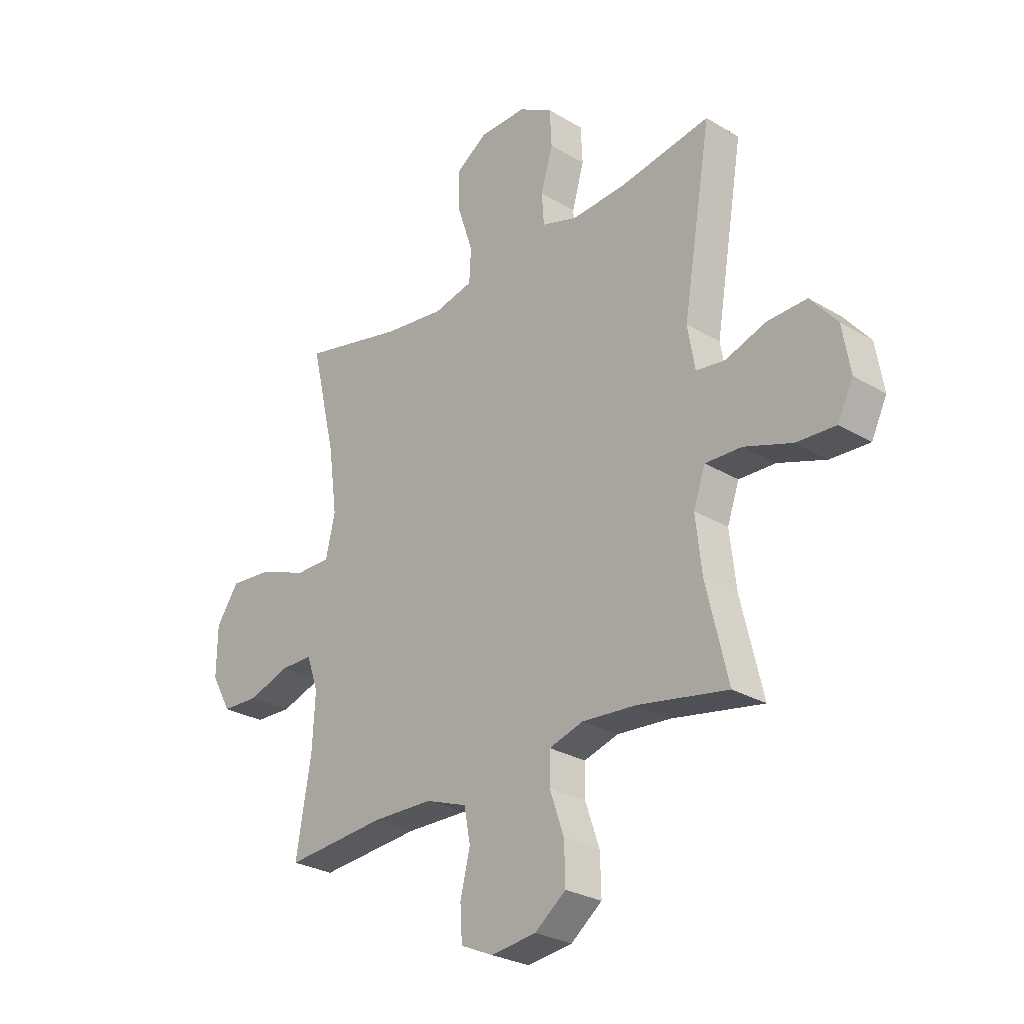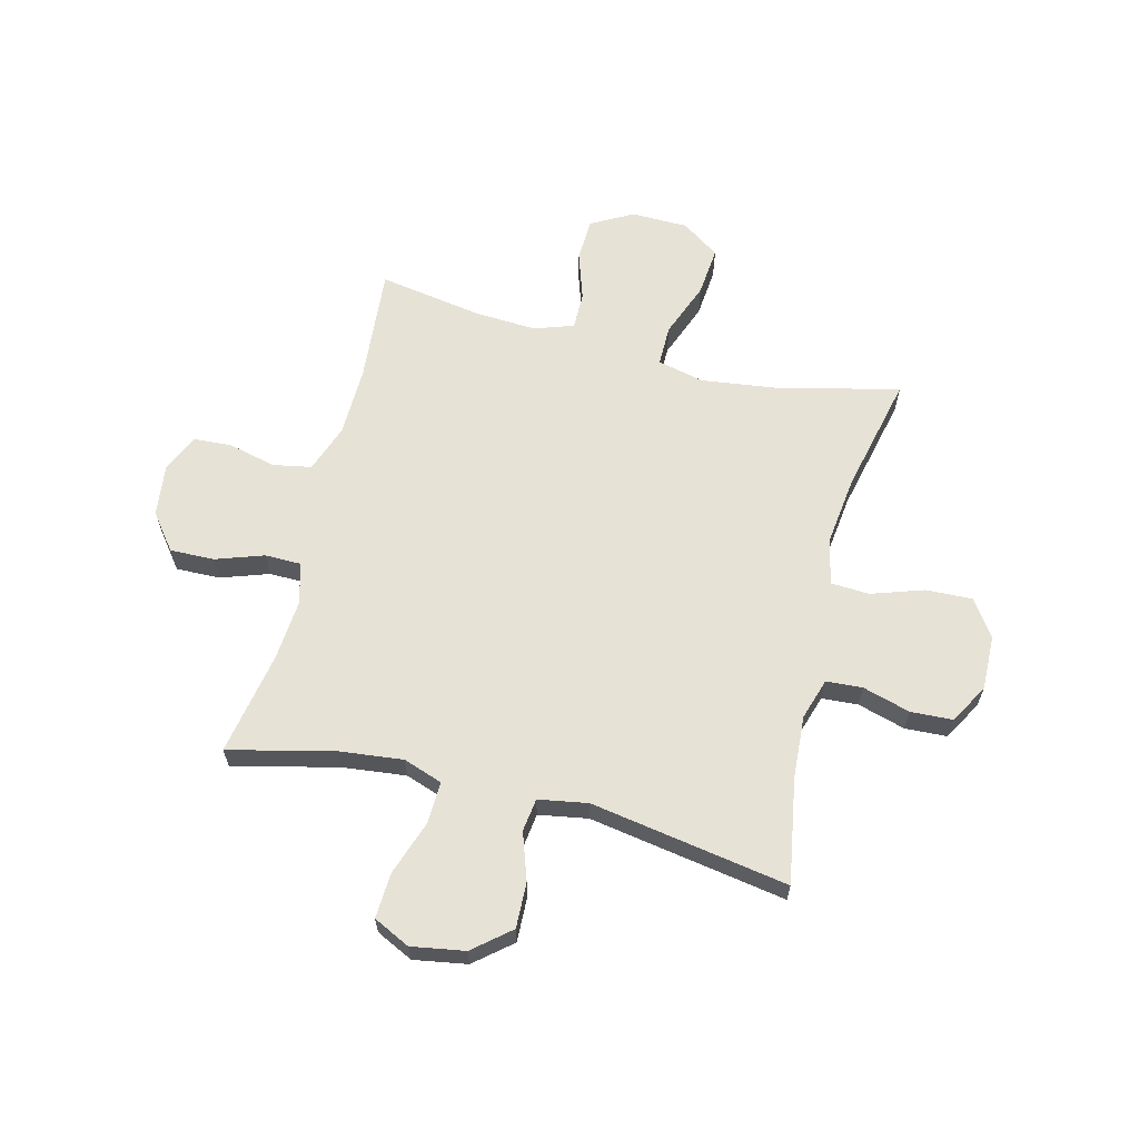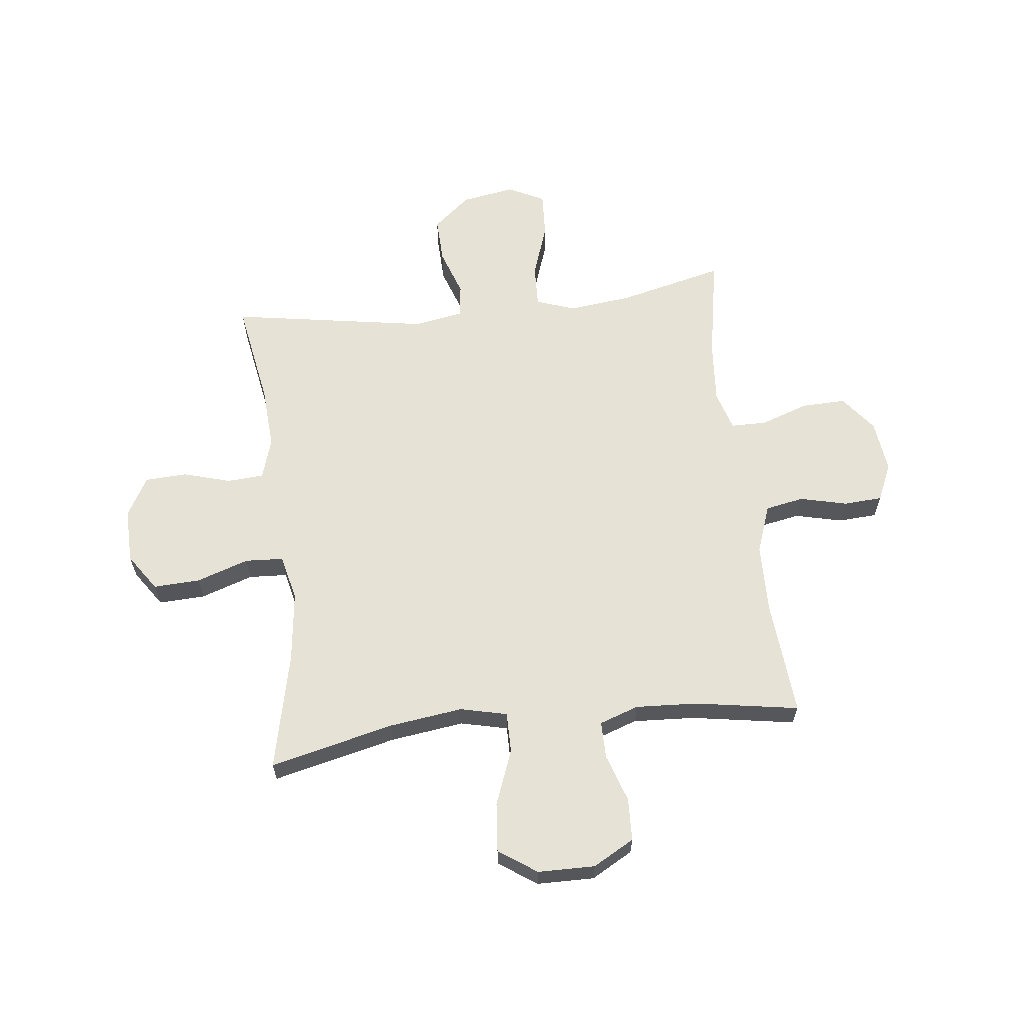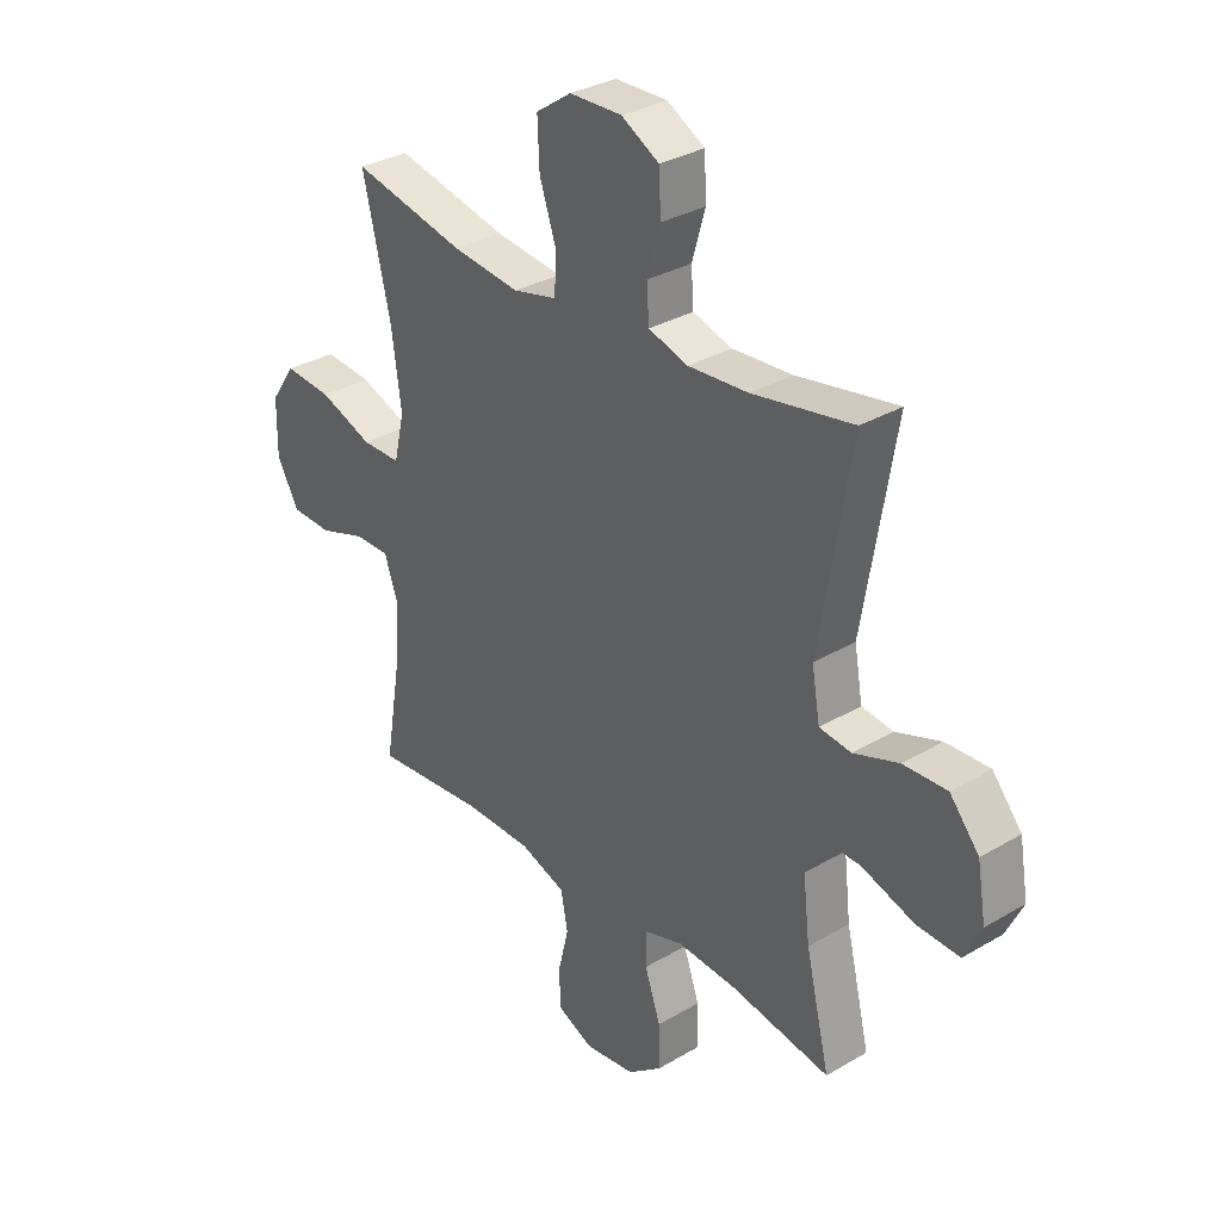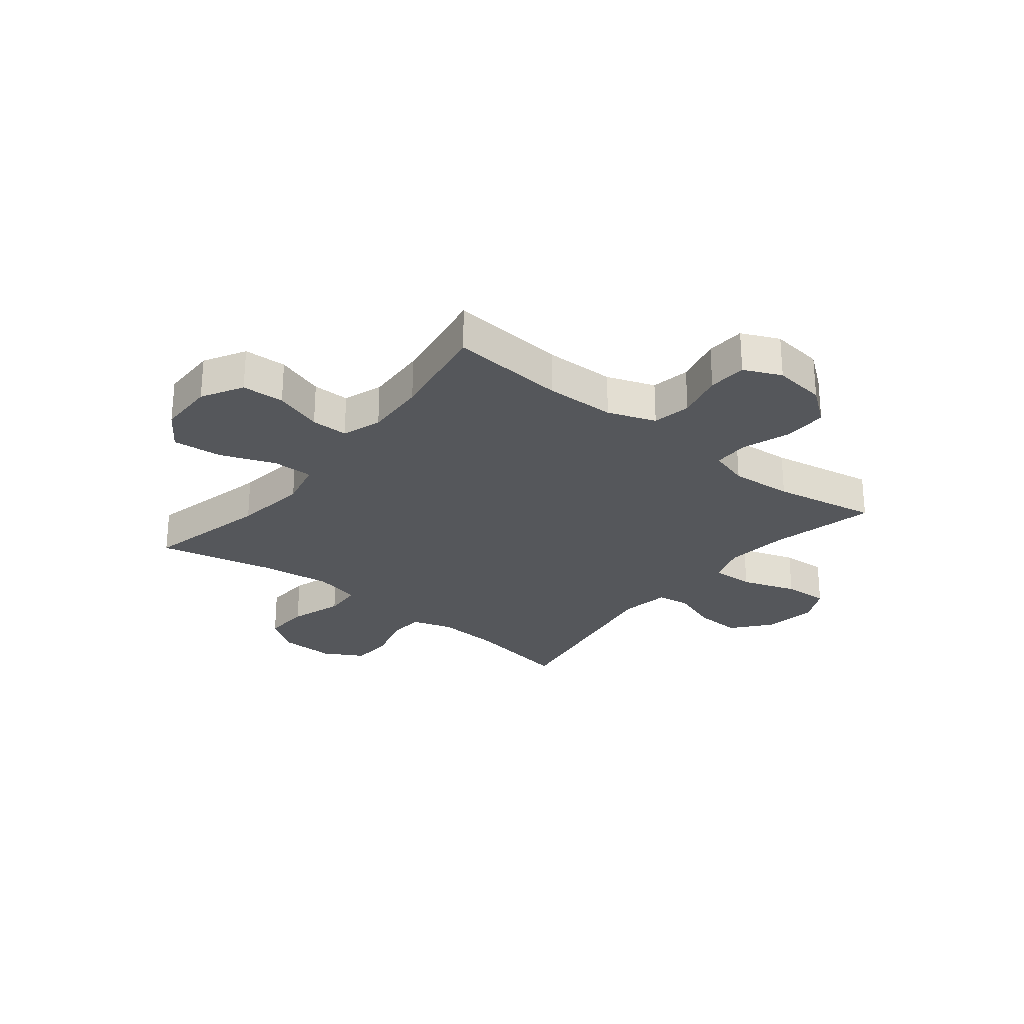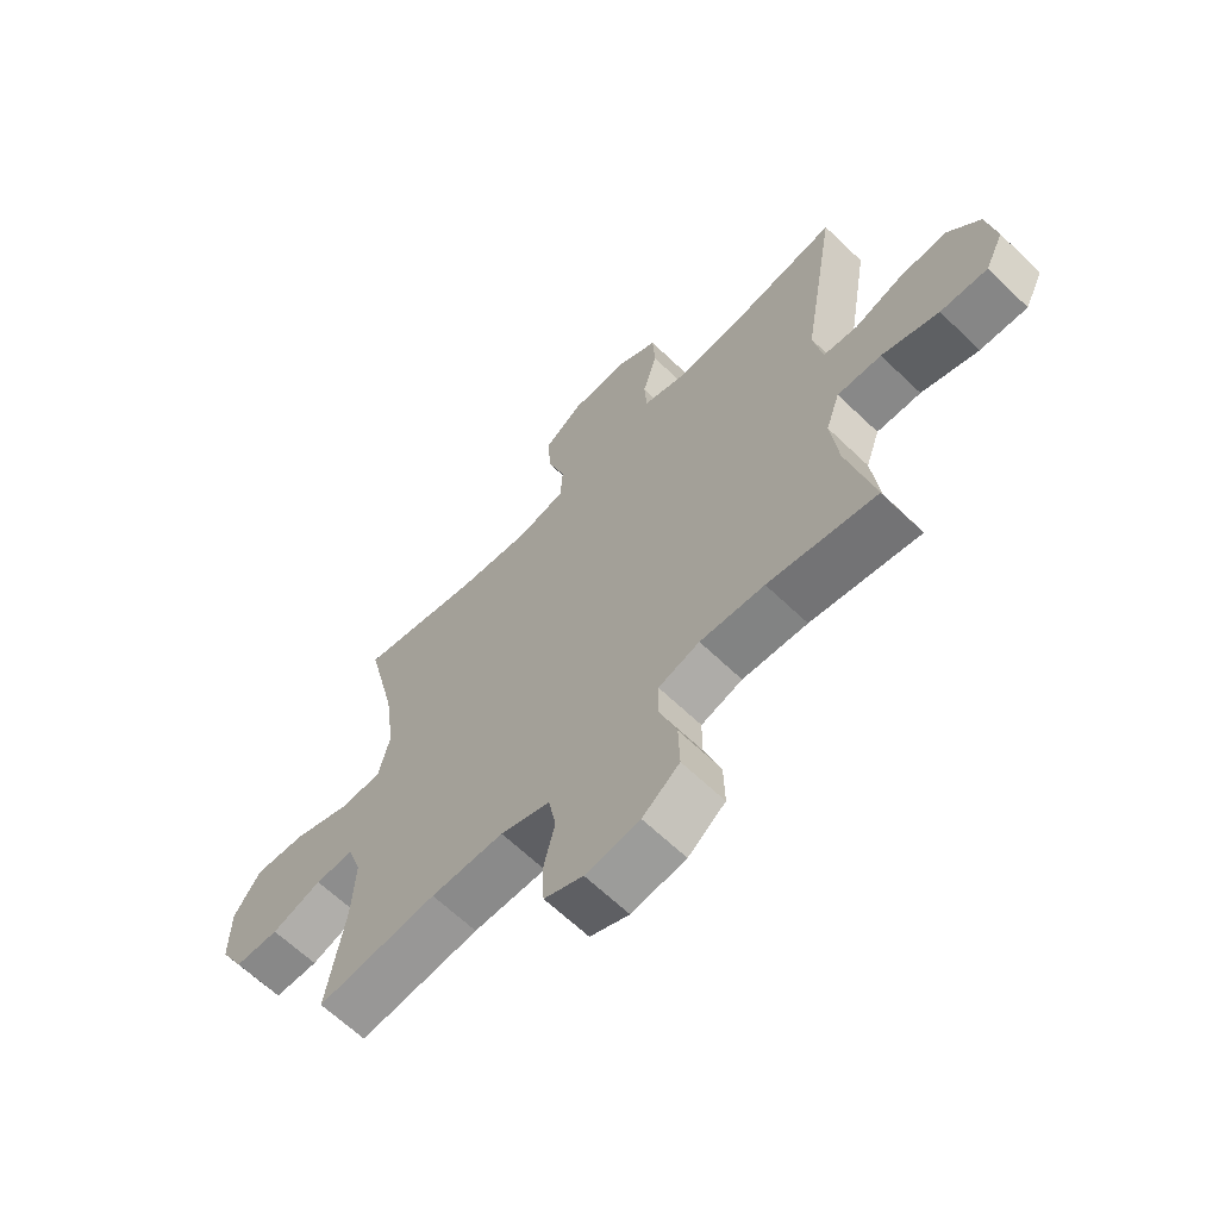
<metadata>
{"format":"obj","ext":"obj","renderer":"f3d","projection":"perspective","resolution":1024,"background":"white","views":[{"elev":-27.4,"azim":-132.7,"up":"+Z"},{"elev":63.4,"azim":-75.8,"up":"+Y"},{"elev":63.0,"azim":83.4,"up":"+Y"},{"elev":31.7,"azim":-129.9,"up":"+Z"},{"elev":-27.0,"azim":141.4,"up":"+Y"},{"elev":-64.5,"azim":-134.0,"up":"+Z"}]}
</metadata>
<code>
o path1490
v -0.3114 0.0375 -0.4548
v -0.1977 0.0375 -0.446
v -0.125 0.0375 -0.4679
v -0.1243 0.0375 -0.5331
v -0.1545 0.0375 -0.6209
v -0.1566 0.0375 -0.7025
v -0.09087 0.0375 -0.7533
v 0.004936 0.0375 -0.7651
v 0.07378 0.0375 -0.7344
v 0.07799 0.0375 -0.6633
v 0.05722 0.0375 -0.5769
v 0.07048 0.0375 -0.5063
v 0.1583 0.0375 -0.4745
v 0.287 0.0375 -0.4719
v 0.4994 0.0375 -0.49
v 0.4678 0.0375 -0.2989
v 0.4617 0.0375 -0.1855
v 0.4866 0.0375 -0.1136
v 0.5544 0.0375 -0.1137
v 0.6428 0.0375 -0.1431
v 0.7212 0.0375 -0.1401
v 0.7635 0.0375 -0.06434
v 0.7622 0.0375 0.04059
v 0.7143 0.0375 0.1101
v 0.6239 0.0375 0.1019
v 0.5223 0.0375 0.06297
v 0.4478 0.0375 0.06255
v 0.4278 0.0375 0.1486
v 0.4458 0.0375 0.2839
v 0.4994 0.0375 0.5117
v 0.2836 0.0375 0.4627
v 0.1546 0.0375 0.4467
v 0.07072 0.0375 0.4663
v 0.06694 0.0375 0.5367
v 0.09898 0.0375 0.6326
v 0.1028 0.0375 0.7183
v 0.03506 0.0375 0.7645
v -0.06487 0.0375 0.7665
v -0.1369 0.0375 0.7257
v -0.1408 0.0375 0.6485
v -0.1156 0.0375 0.5611
v -0.1201 0.0375 0.4944
v -0.1952 0.0375 0.4708
v -0.3102 0.0375 0.4782
v -0.5025 0.0375 0.5117
v -0.4423 0.0375 0.1487
v -0.4579 0.0375 0.05824
v -0.5187 0.0375 0.05014
v -0.605 0.0375 0.07989
v -0.6888 0.0375 0.08282
v -0.7453 0.0375 0.01519
v -0.7618 0.0375 -0.0828
v -0.7292 0.0375 -0.15
v -0.6462 0.0375 -0.1457
v -0.5455 0.0375 -0.1113
v -0.4679 0.0375 -0.1085
v -0.4431 0.0375 -0.1805
v -0.4561 0.0375 -0.2955
v -0.5025 0.0375 -0.49
v -0.3114 -0.0375 -0.4548
v -0.1977 -0.0375 -0.446
v -0.125 -0.0375 -0.4679
v -0.1243 -0.0375 -0.5331
v -0.1545 -0.0375 -0.6209
v -0.1566 -0.0375 -0.7025
v -0.09087 -0.0375 -0.7533
v 0.004936 -0.0375 -0.7651
v 0.07378 -0.0375 -0.7344
v 0.07799 -0.0375 -0.6633
v 0.05722 -0.0375 -0.5769
v 0.07048 -0.0375 -0.5063
v 0.1583 -0.0375 -0.4745
v 0.287 -0.0375 -0.4719
v 0.4994 -0.0375 -0.49
v 0.4678 -0.0375 -0.2989
v 0.4617 -0.0375 -0.1855
v 0.4866 -0.0375 -0.1136
v 0.5544 -0.0375 -0.1137
v 0.6428 -0.0375 -0.1431
v 0.7212 -0.0375 -0.1401
v 0.7635 -0.0375 -0.06434
v 0.7622 -0.0375 0.04059
v 0.7143 -0.0375 0.1101
v 0.6239 -0.0375 0.1019
v 0.5223 -0.0375 0.06297
v 0.4478 -0.0375 0.06255
v 0.4278 -0.0375 0.1486
v 0.4458 -0.0375 0.2839
v 0.4994 -0.0375 0.5117
v 0.2836 -0.0375 0.4627
v 0.1546 -0.0375 0.4467
v 0.07072 -0.0375 0.4663
v 0.06694 -0.0375 0.5367
v 0.09898 -0.0375 0.6326
v 0.1028 -0.0375 0.7183
v 0.03506 -0.0375 0.7645
v -0.06487 -0.0375 0.7665
v -0.1369 -0.0375 0.7257
v -0.1408 -0.0375 0.6485
v -0.1156 -0.0375 0.5611
v -0.1201 -0.0375 0.4944
v -0.1952 -0.0375 0.4708
v -0.3102 -0.0375 0.4782
v -0.5025 -0.0375 0.5117
v -0.4423 -0.0375 0.1487
v -0.4579 -0.0375 0.05824
v -0.5187 -0.0375 0.05014
v -0.605 -0.0375 0.07989
v -0.6888 -0.0375 0.08282
v -0.7453 -0.0375 0.01519
v -0.7618 -0.0375 -0.0828
v -0.7292 -0.0375 -0.15
v -0.6462 -0.0375 -0.1457
v -0.5455 -0.0375 -0.1113
v -0.4679 -0.0375 -0.1085
v -0.4431 -0.0375 -0.1805
v -0.4561 -0.0375 -0.2955
v -0.5025 -0.0375 -0.49
v -0.09087 0.0375 -0.7533
v 0.004936 0.0375 -0.7651
v 0.07378 0.0375 -0.7344
v 0.07378 0.0375 -0.7344
v -0.1566 0.0375 -0.7025
v 0.07799 0.0375 -0.6633
v -0.1545 0.0375 -0.6209
v 0.05722 0.0375 -0.5769
v -0.1243 0.0375 -0.5331
v 0.07048 0.0375 -0.5063
v -0.125 0.0375 -0.4679
v -0.125 0.0375 -0.4679
v 0.1583 0.0375 -0.4745
v 0.287 0.0375 -0.4719
v 0.4994 0.0375 -0.49
v 0.4994 0.0375 -0.49
v -0.5025 0.0375 -0.49
v -0.5025 0.0375 -0.49
v -0.3114 0.0375 -0.4548
v -0.1977 0.0375 -0.446
v 0.4678 0.0375 -0.2989
v -0.4561 0.0375 -0.2955
v 0.4617 0.0375 -0.1855
v -0.4431 0.0375 -0.1805
v 0.4866 0.0375 -0.1136
v 0.4866 0.0375 -0.1136
v -0.4679 0.0375 -0.1085
v -0.4679 0.0375 -0.1085
v -0.7618 0.0375 -0.0828
v -0.7292 0.0375 -0.15
v -0.7292 0.0375 -0.15
v -0.6462 0.0375 -0.1457
v -0.5455 0.0375 -0.1113
v 0.5544 0.0375 -0.1137
v 0.6428 0.0375 -0.1431
v 0.7212 0.0375 -0.1401
v 0.7635 0.0375 -0.06434
v -0.7453 0.0375 0.01519
v 0.7622 0.0375 0.04059
v -0.6888 0.0375 0.08282
v 0.7143 0.0375 0.1101
v 0.7143 0.0375 0.1101
v -0.605 0.0375 0.07989
v -0.5187 0.0375 0.05014
v -0.4579 0.0375 0.05824
v -0.4579 0.0375 0.05824
v 0.5223 0.0375 0.06297
v 0.4478 0.0375 0.06255
v 0.4478 0.0375 0.06255
v -0.4423 0.0375 0.1487
v 0.4278 0.0375 0.1486
v 0.6239 0.0375 0.1019
v 0.4458 0.0375 0.2839
v -0.5025 0.0375 0.5117
v -0.5025 0.0375 0.5117
v -0.1952 0.0375 0.4708
v -0.3102 0.0375 0.4782
v 0.1546 0.0375 0.4467
v 0.07072 0.0375 0.4663
v 0.07072 0.0375 0.4663
v 0.2836 0.0375 0.4627
v 0.06694 0.0375 0.5367
v -0.1201 0.0375 0.4944
v -0.1201 0.0375 0.4944
v 0.4994 0.0375 0.5117
v 0.4994 0.0375 0.5117
v -0.1156 0.0375 0.5611
v 0.09898 0.0375 0.6326
v -0.1408 0.0375 0.6485
v 0.1028 0.0375 0.7183
v -0.1369 0.0375 0.7257
v 0.03506 0.0375 0.7645
v -0.06487 0.0375 0.7665
v -0.09087 -0.0375 -0.7533
v 0.004936 -0.0375 -0.7651
v 0.07378 -0.0375 -0.7344
v 0.07378 -0.0375 -0.7344
v -0.1566 -0.0375 -0.7025
v 0.07799 -0.0375 -0.6633
v -0.1545 -0.0375 -0.6209
v 0.05722 -0.0375 -0.5769
v -0.1243 -0.0375 -0.5331
v 0.07048 -0.0375 -0.5063
v -0.125 -0.0375 -0.4679
v -0.125 -0.0375 -0.4679
v 0.1583 -0.0375 -0.4745
v 0.287 -0.0375 -0.4719
v 0.4994 -0.0375 -0.49
v 0.4994 -0.0375 -0.49
v -0.5025 -0.0375 -0.49
v -0.5025 -0.0375 -0.49
v -0.3114 -0.0375 -0.4548
v -0.1977 -0.0375 -0.446
v 0.4678 -0.0375 -0.2989
v -0.4561 -0.0375 -0.2955
v 0.4617 -0.0375 -0.1855
v -0.4431 -0.0375 -0.1805
v 0.4866 -0.0375 -0.1136
v 0.4866 -0.0375 -0.1136
v -0.4679 -0.0375 -0.1085
v -0.4679 -0.0375 -0.1085
v -0.7618 -0.0375 -0.0828
v -0.7292 -0.0375 -0.15
v -0.7292 -0.0375 -0.15
v -0.6462 -0.0375 -0.1457
v -0.5455 -0.0375 -0.1113
v 0.5544 -0.0375 -0.1137
v 0.6428 -0.0375 -0.1431
v 0.7212 -0.0375 -0.1401
v 0.7635 -0.0375 -0.06434
v -0.7453 -0.0375 0.01519
v 0.7622 -0.0375 0.04059
v -0.6888 -0.0375 0.08282
v 0.7143 -0.0375 0.1101
v 0.7143 -0.0375 0.1101
v -0.605 -0.0375 0.07989
v -0.5187 -0.0375 0.05014
v -0.4579 -0.0375 0.05824
v -0.4579 -0.0375 0.05824
v 0.5223 -0.0375 0.06297
v 0.4478 -0.0375 0.06255
v 0.4478 -0.0375 0.06255
v -0.4423 -0.0375 0.1487
v 0.4278 -0.0375 0.1486
v 0.6239 -0.0375 0.1019
v 0.4458 -0.0375 0.2839
v -0.5025 -0.0375 0.5117
v -0.5025 -0.0375 0.5117
v -0.1952 -0.0375 0.4708
v -0.3102 -0.0375 0.4782
v 0.1546 -0.0375 0.4467
v 0.07072 -0.0375 0.4663
v 0.07072 -0.0375 0.4663
v 0.2836 -0.0375 0.4627
v 0.06694 -0.0375 0.5367
v -0.1201 -0.0375 0.4944
v -0.1201 -0.0375 0.4944
v 0.4994 -0.0375 0.5117
v 0.4994 -0.0375 0.5117
v -0.1156 -0.0375 0.5611
v 0.09898 -0.0375 0.6326
v -0.1408 -0.0375 0.6485
v 0.1028 -0.0375 0.7183
v -0.1369 -0.0375 0.7257
v 0.03506 -0.0375 0.7645
v -0.06487 -0.0375 0.7665
f 201 202 200
f 204 239 202
f 264 259 263
f 223 229 220
f 192 198 196
f 259 258 253
f 228 243 226
f 212 205 206
f 197 193 194
f 229 234 231
f 205 212 214
f 225 238 216
f 247 250 254
f 236 250 241
f 260 259 264
f 211 215 213
f 258 259 260
f 250 242 249
f 223 234 229
f 202 215 211
f 215 236 218
f 239 242 236
f 235 234 224
f 210 213 208
f 239 236 202
f 228 230 243
f 223 220 221
f 250 253 254
f 197 199 198
f 260 264 262
f 238 225 243
f 254 253 258
f 244 249 242
f 241 247 248
f 263 259 261
f 252 244 256
f 252 249 244
f 198 199 200
f 226 243 225
f 218 236 235
f 242 250 236
f 201 200 199
f 204 202 201
f 239 216 238
f 193 197 192
f 218 235 224
f 243 230 232
f 241 248 245
f 211 213 210
f 227 228 226
f 198 192 197
f 214 239 204
f 215 202 236
f 205 214 204
f 241 250 247
f 216 239 214
f 224 234 223
f 7 8 67 66
f 8 122 195 67
f 6 7 66 65
f 9 10 69 68
f 5 6 65 64
f 10 11 70 69
f 4 5 64 63
f 11 12 71 70
f 130 4 63 203
f 12 13 72 71
f 14 134 207 73
f 13 14 73 72
f 136 1 60 209
f 2 3 62 61
f 1 2 61 60
f 15 16 75 74
f 58 59 118 117
f 16 17 76 75
f 57 58 117 116
f 17 144 217 76
f 146 57 116 219
f 52 149 222 111
f 53 54 113 112
f 54 55 114 113
f 19 20 79 78
f 20 21 80 79
f 21 22 81 80
f 18 19 78 77
f 55 56 115 114
f 51 52 111 110
f 22 23 82 81
f 50 51 110 109
f 23 160 233 82
f 49 50 109 108
f 48 49 108 107
f 164 48 107 237
f 26 167 240 85
f 46 47 106 105
f 27 28 87 86
f 25 26 85 84
f 24 25 84 83
f 28 29 88 87
f 173 46 105 246
f 43 44 103 102
f 32 178 251 91
f 31 32 91 90
f 33 34 93 92
f 182 43 102 255
f 184 31 90 257
f 29 30 89 88
f 41 42 101 100
f 44 45 104 103
f 34 35 94 93
f 40 41 100 99
f 35 36 95 94
f 39 40 99 98
f 36 37 96 95
f 38 39 98 97
f 37 38 97 96
f 128 127 129
f 131 129 166
f 191 190 186
f 150 147 156
f 119 123 125
f 186 180 185
f 155 153 170
f 139 133 132
f 124 121 120
f 156 158 161
f 132 141 139
f 152 143 165
f 174 181 177
f 163 168 177
f 187 191 186
f 138 140 142
f 185 187 186
f 177 176 169
f 150 156 161
f 129 138 142
f 142 145 163
f 166 163 169
f 162 151 161
f 137 135 140
f 166 129 163
f 155 170 157
f 150 148 147
f 177 181 180
f 124 125 126
f 187 189 191
f 165 170 152
f 181 185 180
f 171 169 176
f 168 175 174
f 190 188 186
f 179 183 171
f 179 171 176
f 125 127 126
f 153 152 170
f 145 162 163
f 169 163 177
f 128 126 127
f 131 128 129
f 166 165 143
f 120 119 124
f 145 151 162
f 170 159 157
f 168 172 175
f 138 137 140
f 154 153 155
f 125 124 119
f 141 131 166
f 142 163 129
f 132 131 141
f 168 174 177
f 143 141 166
f 151 150 161

</code>
